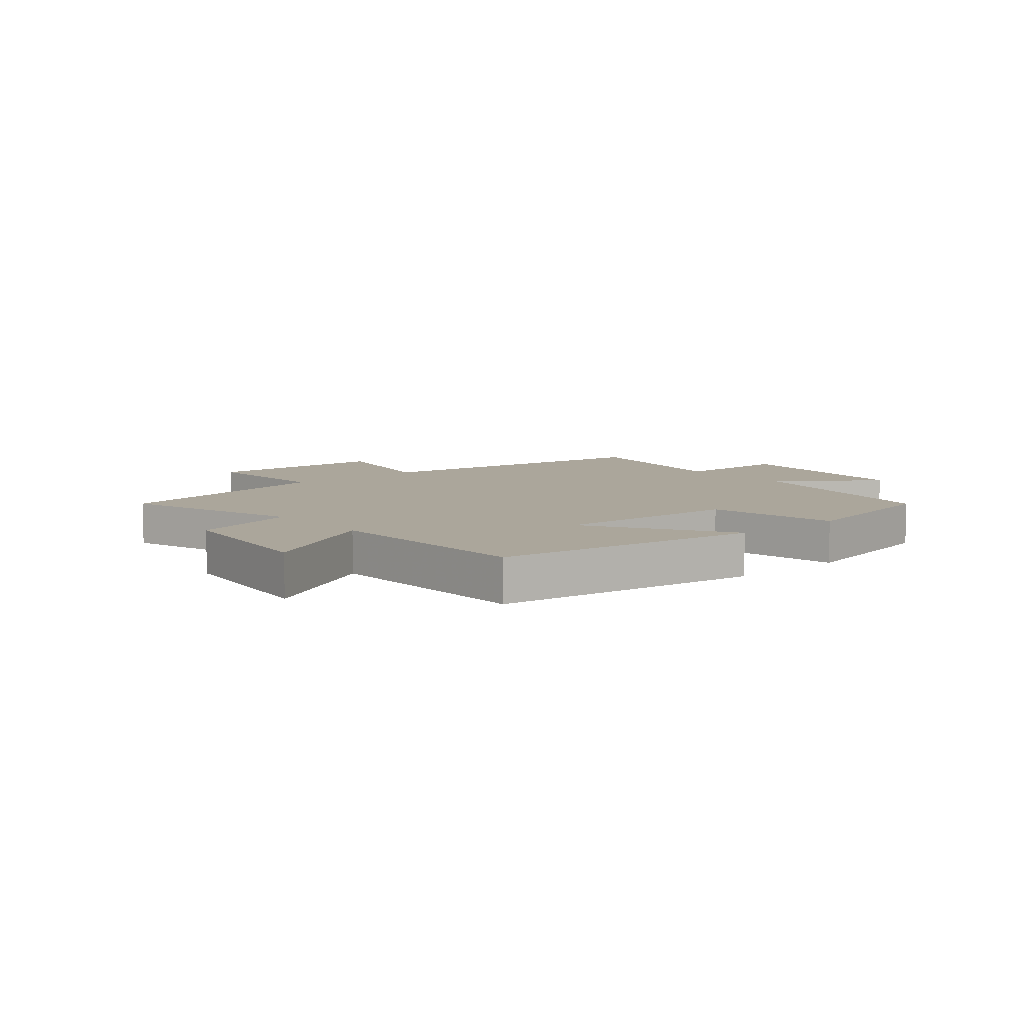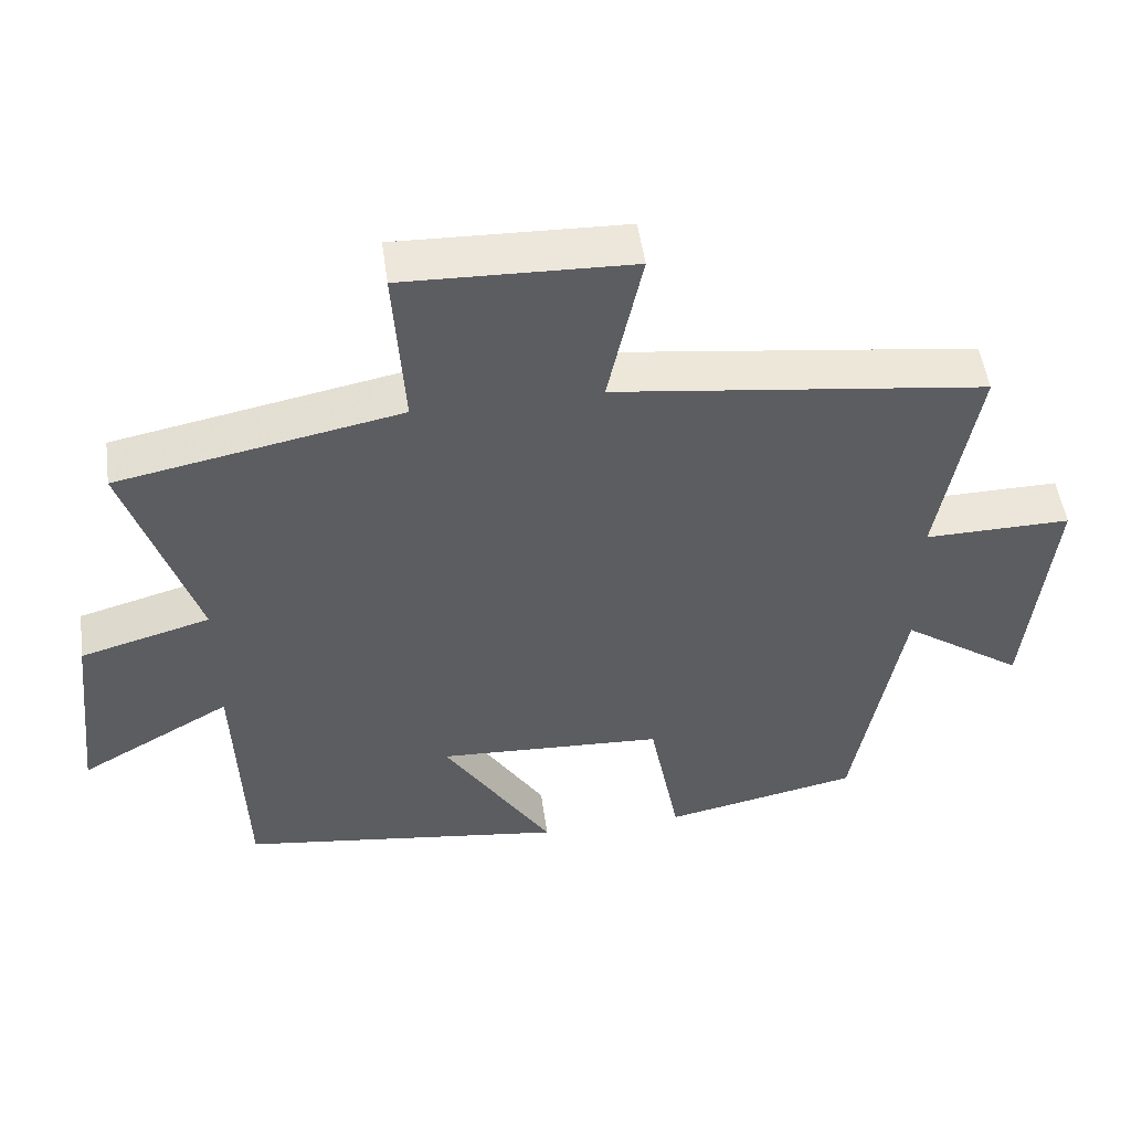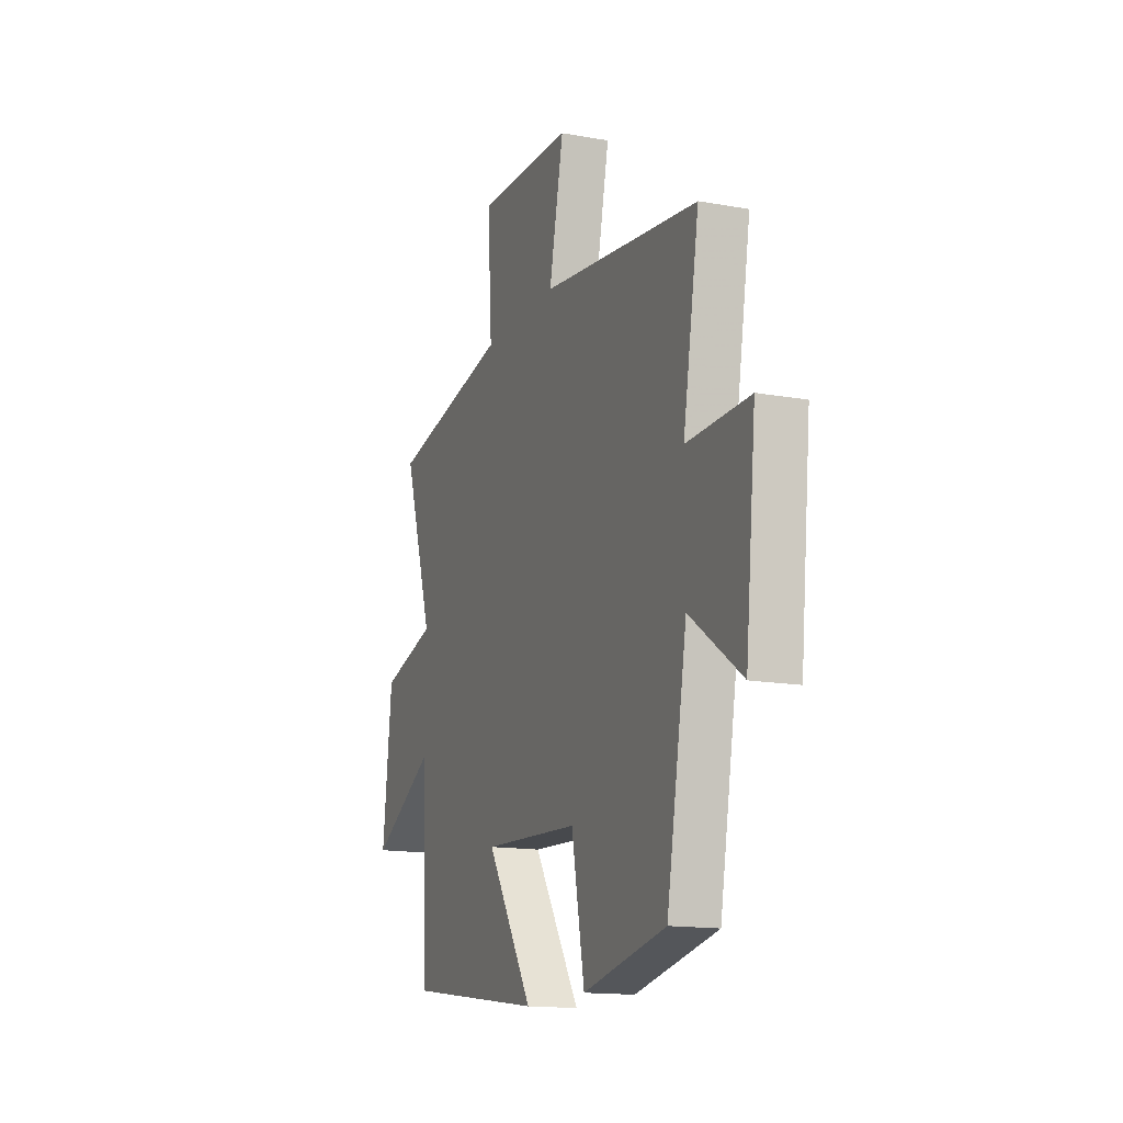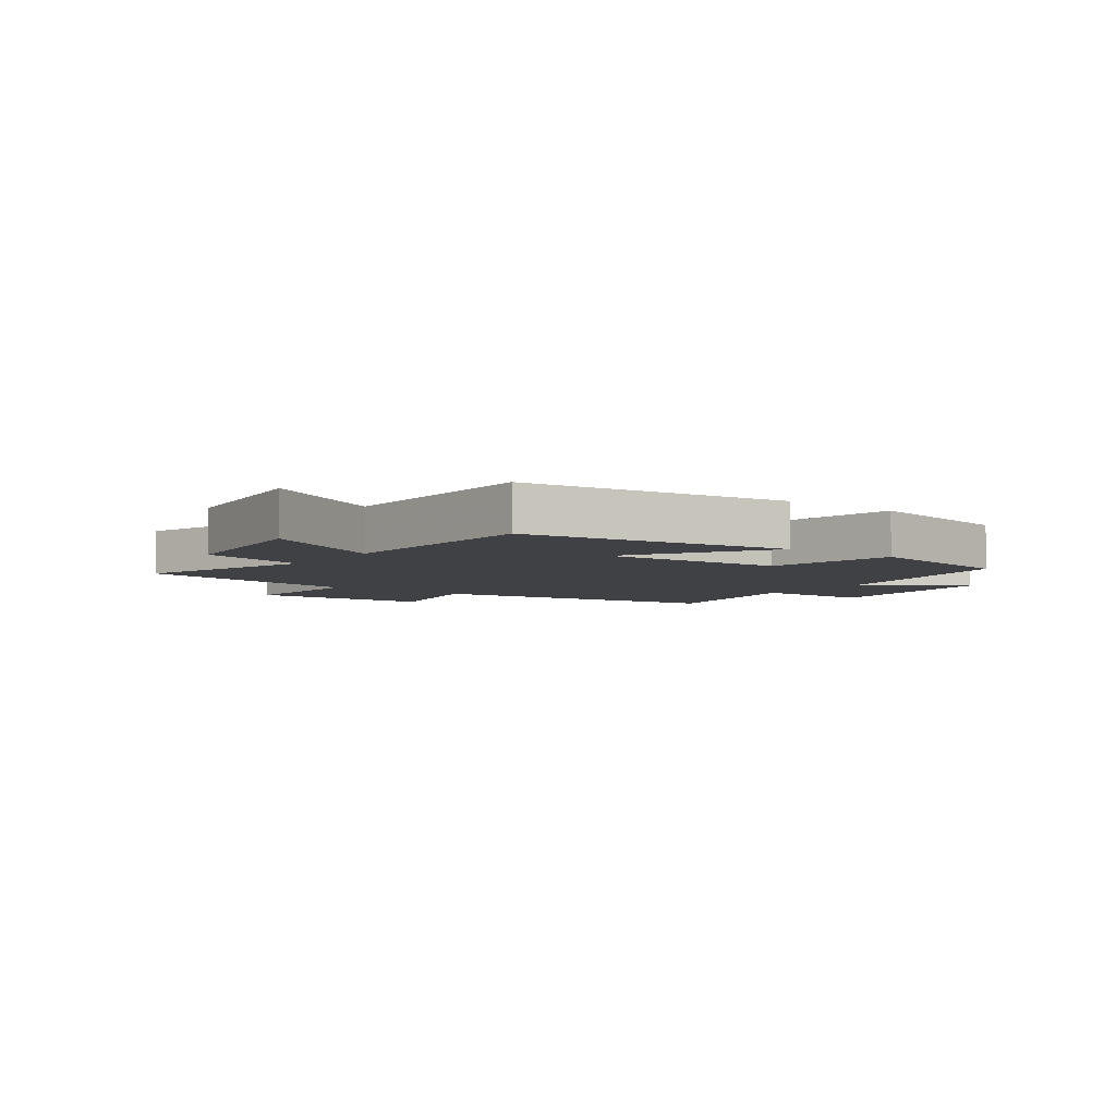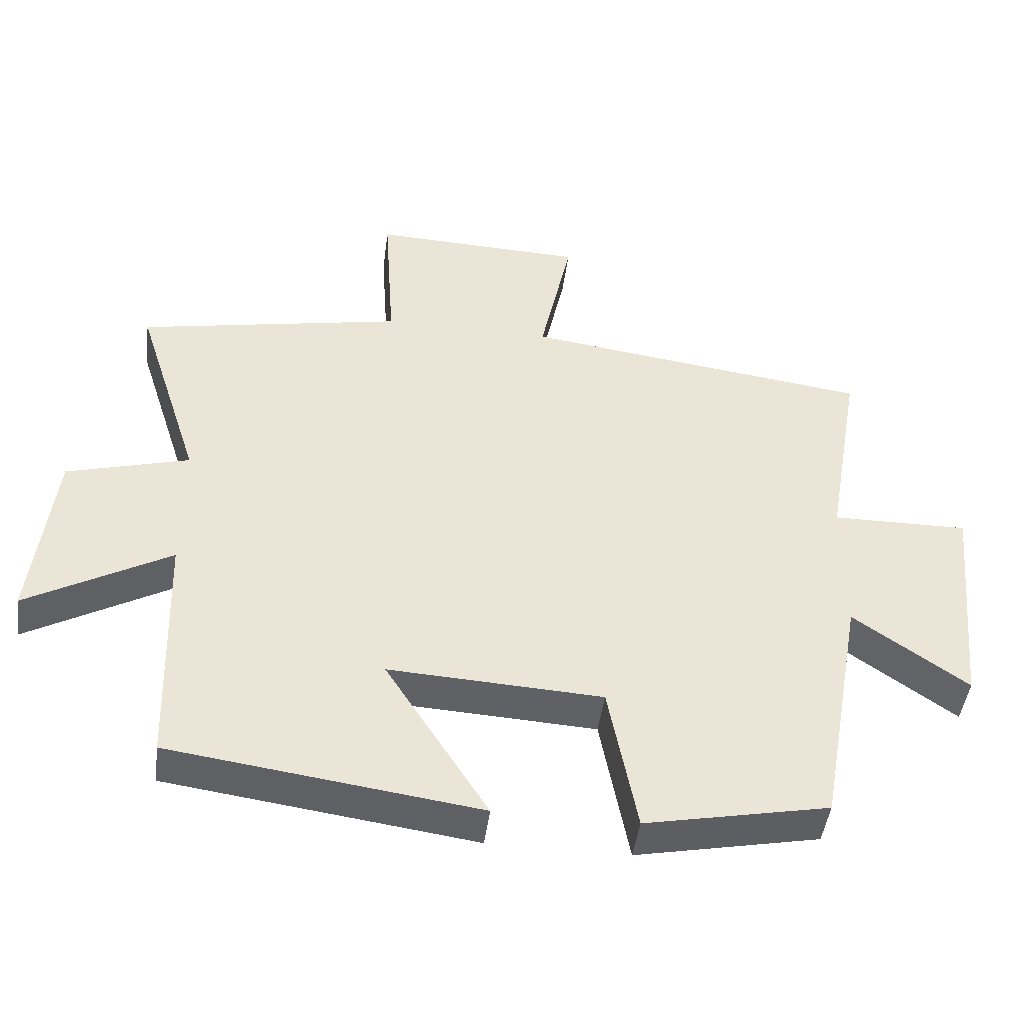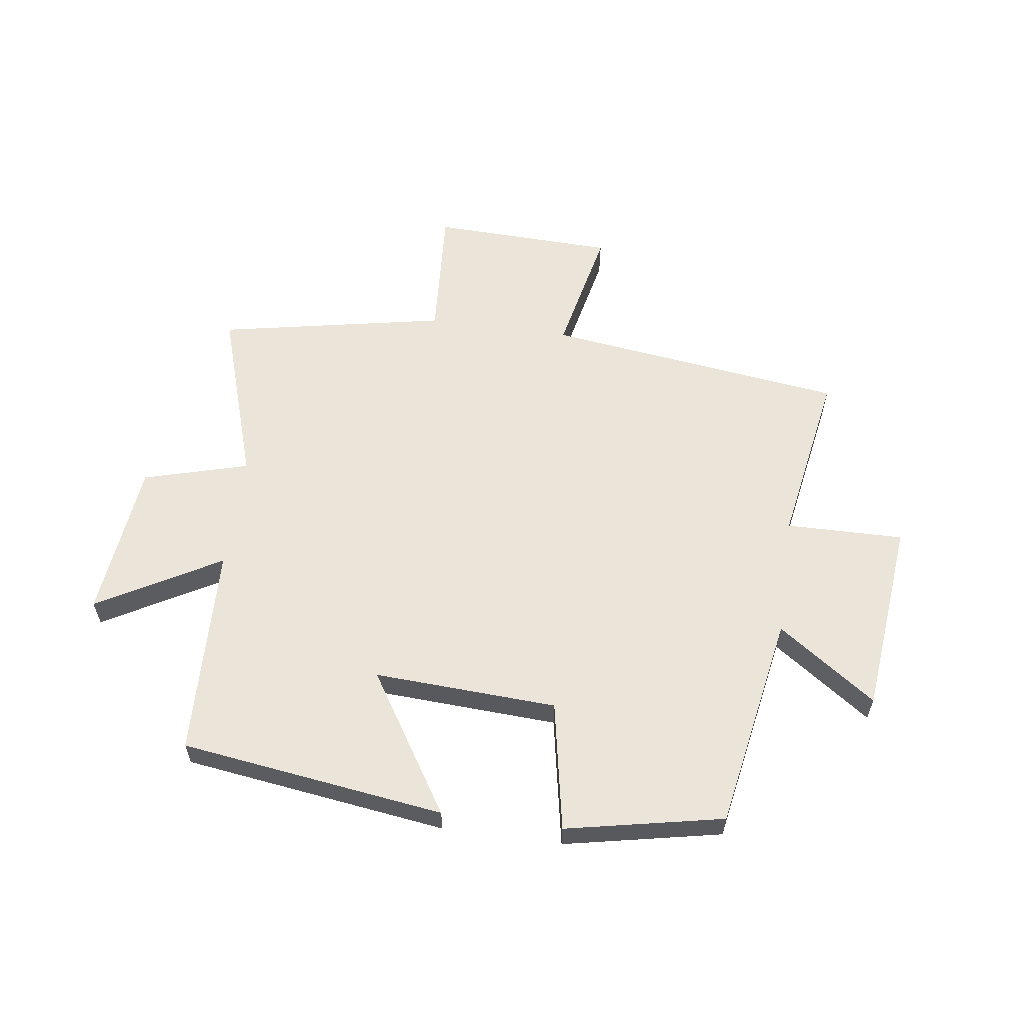
<metadata>
{"format":"obj","ext":"obj","renderer":"f3d","projection":"perspective","resolution":1024,"background":"white","views":[{"elev":7.9,"azim":139.9,"up":"+Y"},{"elev":51.0,"azim":172.1,"up":"+Z"},{"elev":-14.9,"azim":-111.2,"up":"+Z"},{"elev":-5.3,"azim":143.7,"up":"+Y"},{"elev":-45.9,"azim":172.5,"up":"+Z"},{"elev":59.3,"azim":-172.1,"up":"+Y"}]}
</metadata>
<code>
v -0.434 0.07 -0.445
v -0.5 0.07 -0.077
v -0.667 0.07 -0.194
v -0.701 0.07 0.138
v -0.5 0.07 0.135
v -0.552 0.07 0.434
v -0.042 0.07 0.5
v -0.089 0.07 0.72
v 0.223 0.07 0.73
v 0.208 0.07 0.5
v 0.596 0.07 0.424
v 0.5 0.07 0.125
v 0.679 0.07 0.075
v 0.709 0.07 -0.195
v 0.5 0.07 -0.077
v 0.488 0.07 -0.439
v 0.038 0.07 -0.5
v 0.188 0.07 -0.263
v -0.124 0.07 -0.279
v -0.166 0.07 -0.5
v -0.434 0 -0.445
v -0.5 0 -0.077
v -0.667 0 -0.194
v -0.701 0 0.138
v -0.5 0 0.135
v -0.552 0 0.434
v -0.042 0 0.5
v -0.089 0 0.72
v 0.223 0 0.73
v 0.208 0 0.5
v 0.596 0 0.424
v 0.5 0 0.125
v 0.679 0 0.075
v 0.709 0 -0.195
v 0.5 0 -0.077
v 0.488 0 -0.439
v 0.038 0 -0.5
v 0.188 0 -0.263
v -0.124 0 -0.279
v -0.166 0 -0.5
f 19 20 1 2
f 18 19 2
f 15 16 17 18
f 15 18 2
f 12 13 14 15
f 12 15 2
f 10 11 12 2
f 7 8 9 10
f 5 6 7 10
f 5 10 2 3
f 3 4 5
f 22 21 40 39
f 22 39 38
f 38 37 36 35
f 22 38 35
f 35 34 33 32
f 22 35 32
f 22 32 31 30
f 30 29 28 27
f 30 27 26 25
f 23 22 30 25
f 25 24 23
f 1 21 22 2
f 2 22 23 3
f 3 23 24 4
f 4 24 25 5
f 5 25 26 6
f 6 26 27 7
f 7 27 28 8
f 8 28 29 9
f 9 29 30 10
f 10 30 31 11
f 11 31 32 12
f 12 32 33 13
f 13 33 34 14
f 14 34 35 15
f 15 35 36 16
f 16 36 37 17
f 17 37 38 18
f 18 38 39 19
f 19 39 40 20
f 20 40 21 1

</code>
